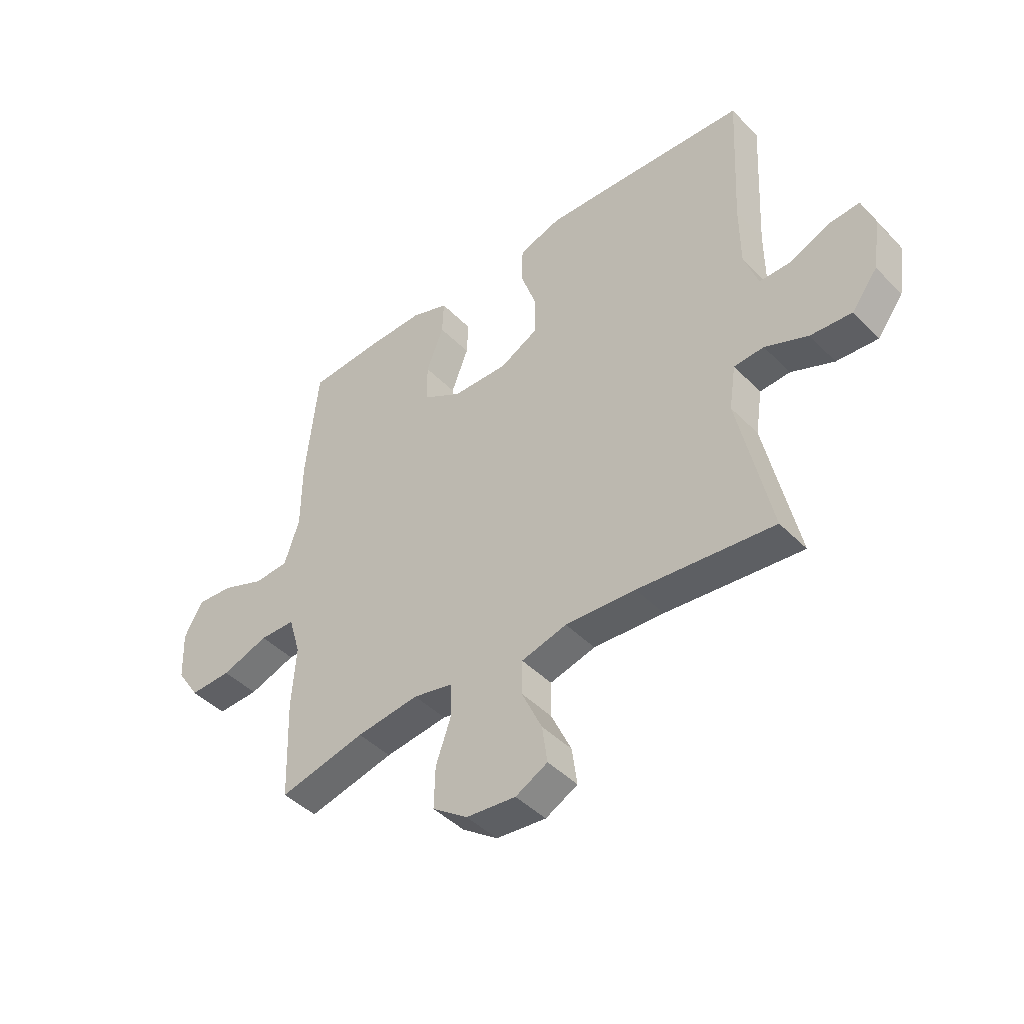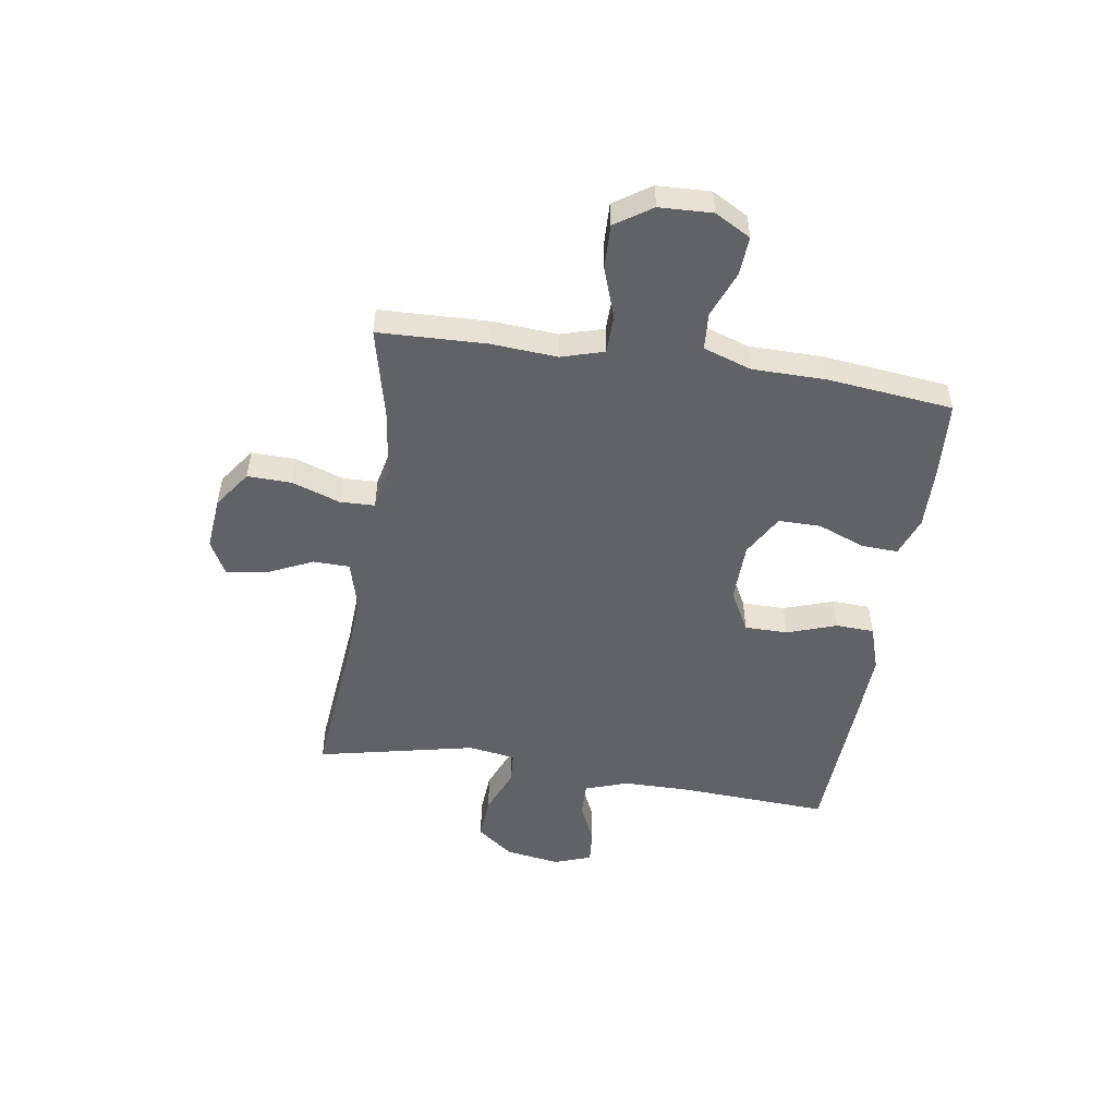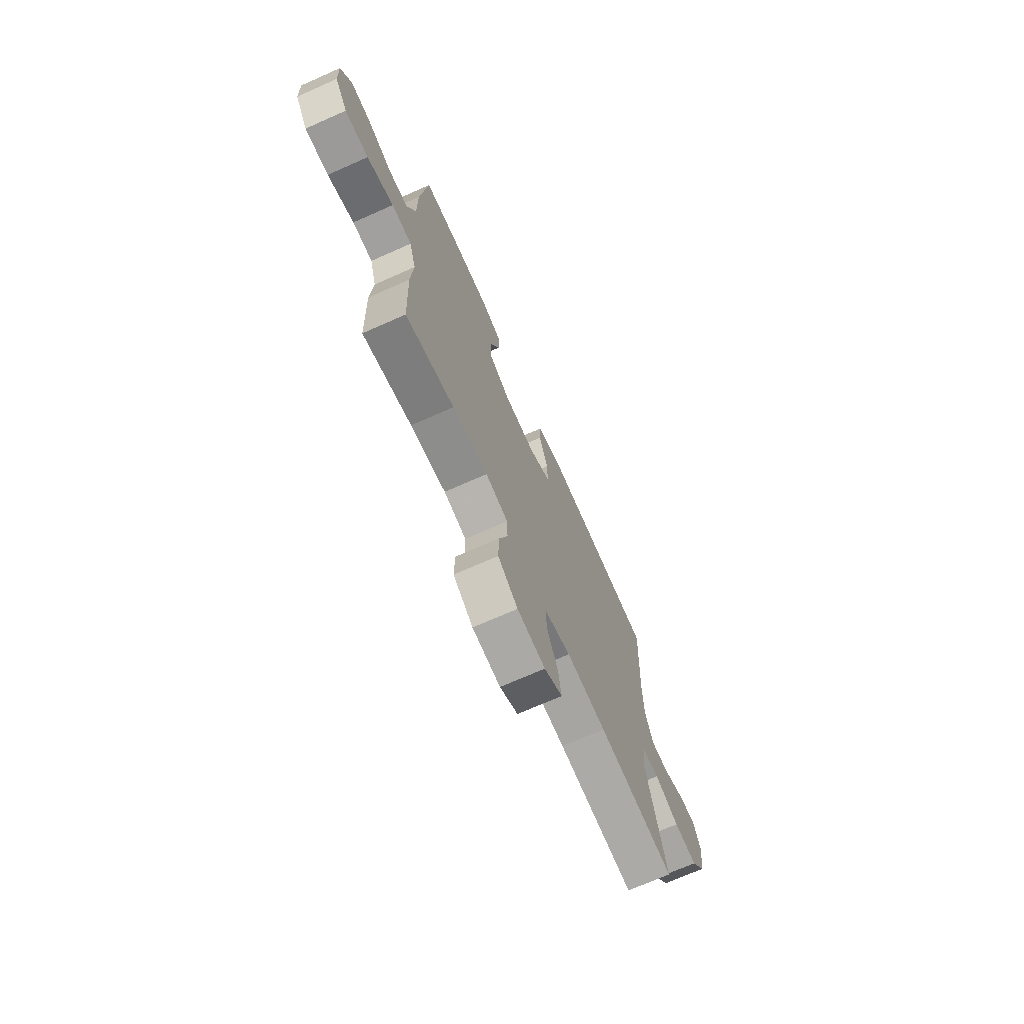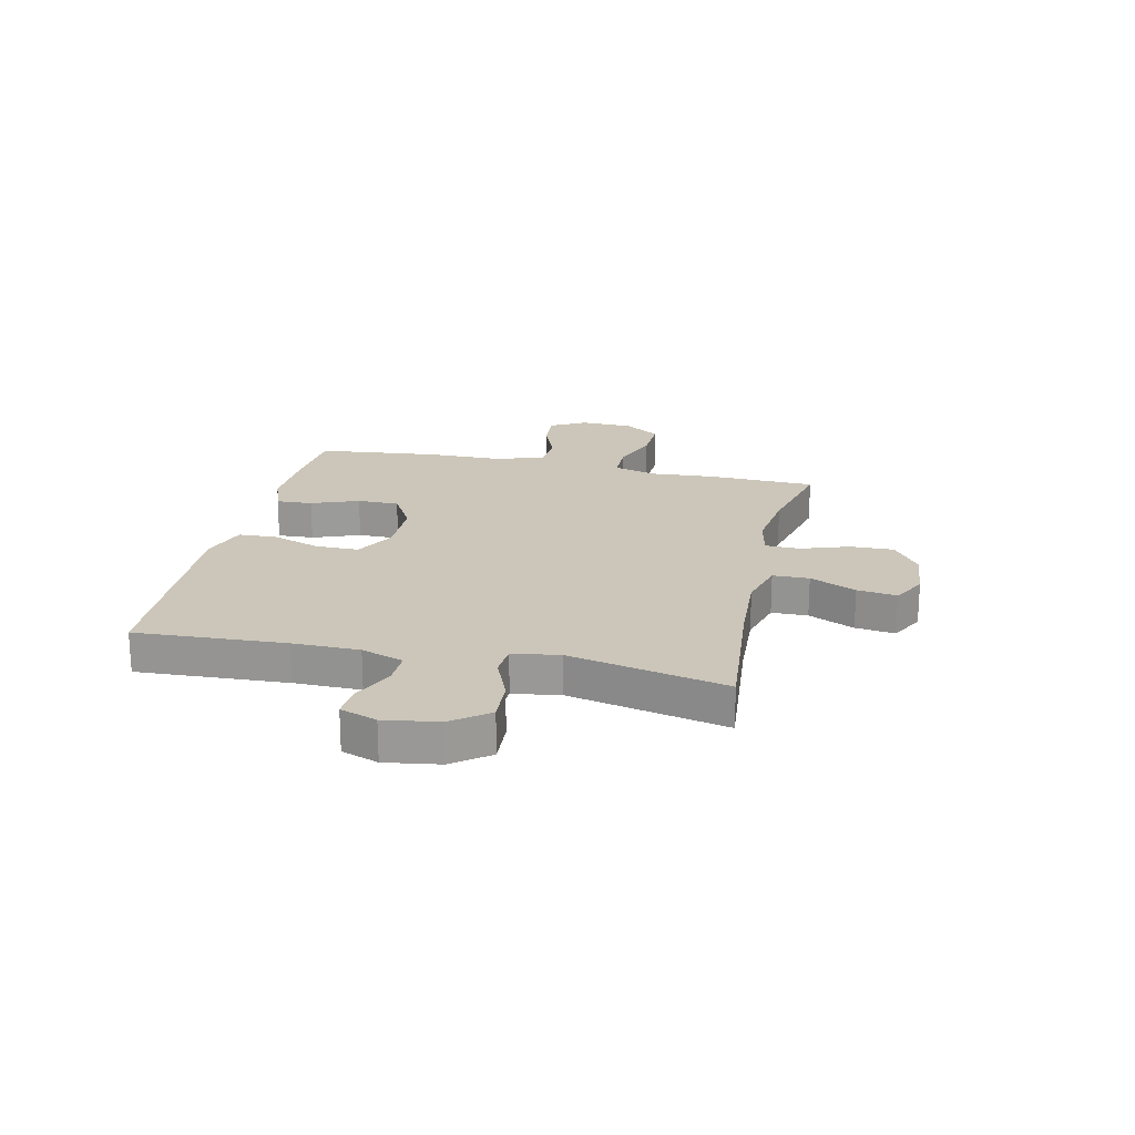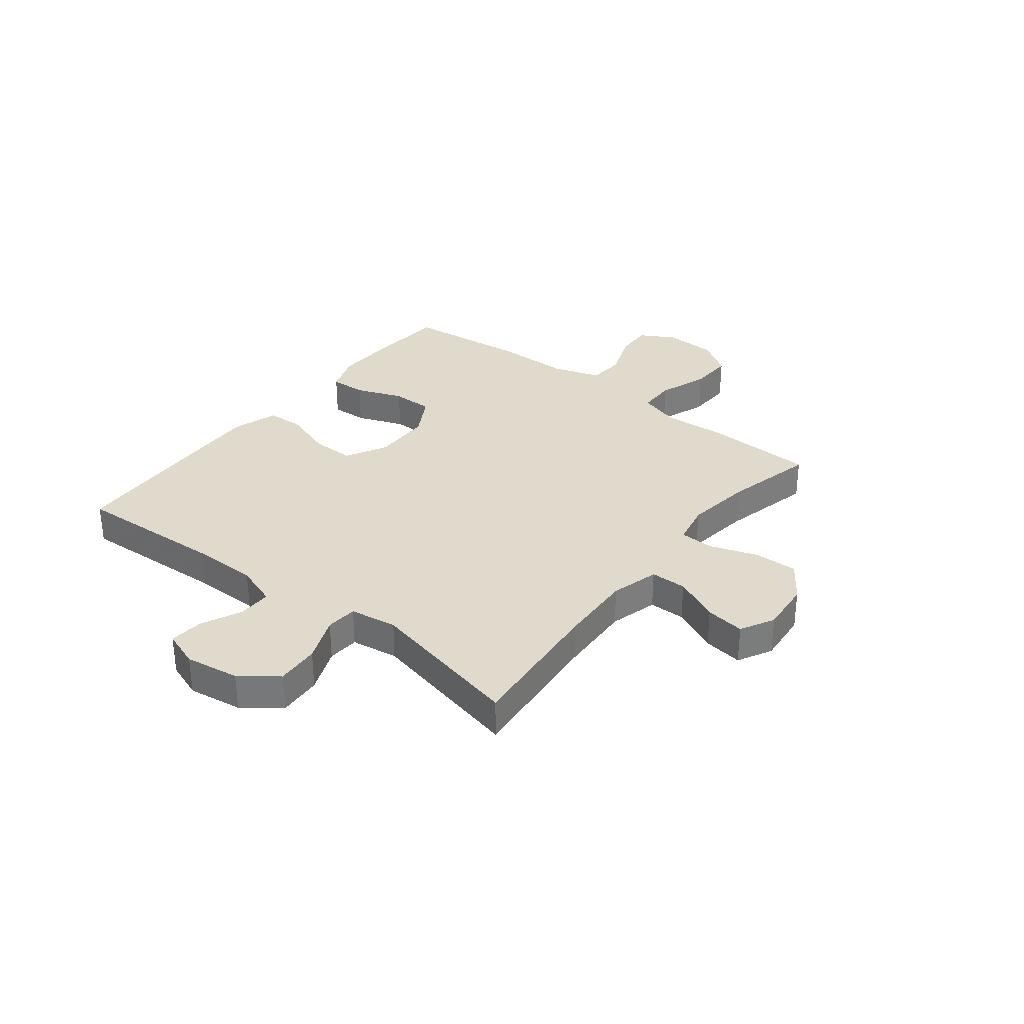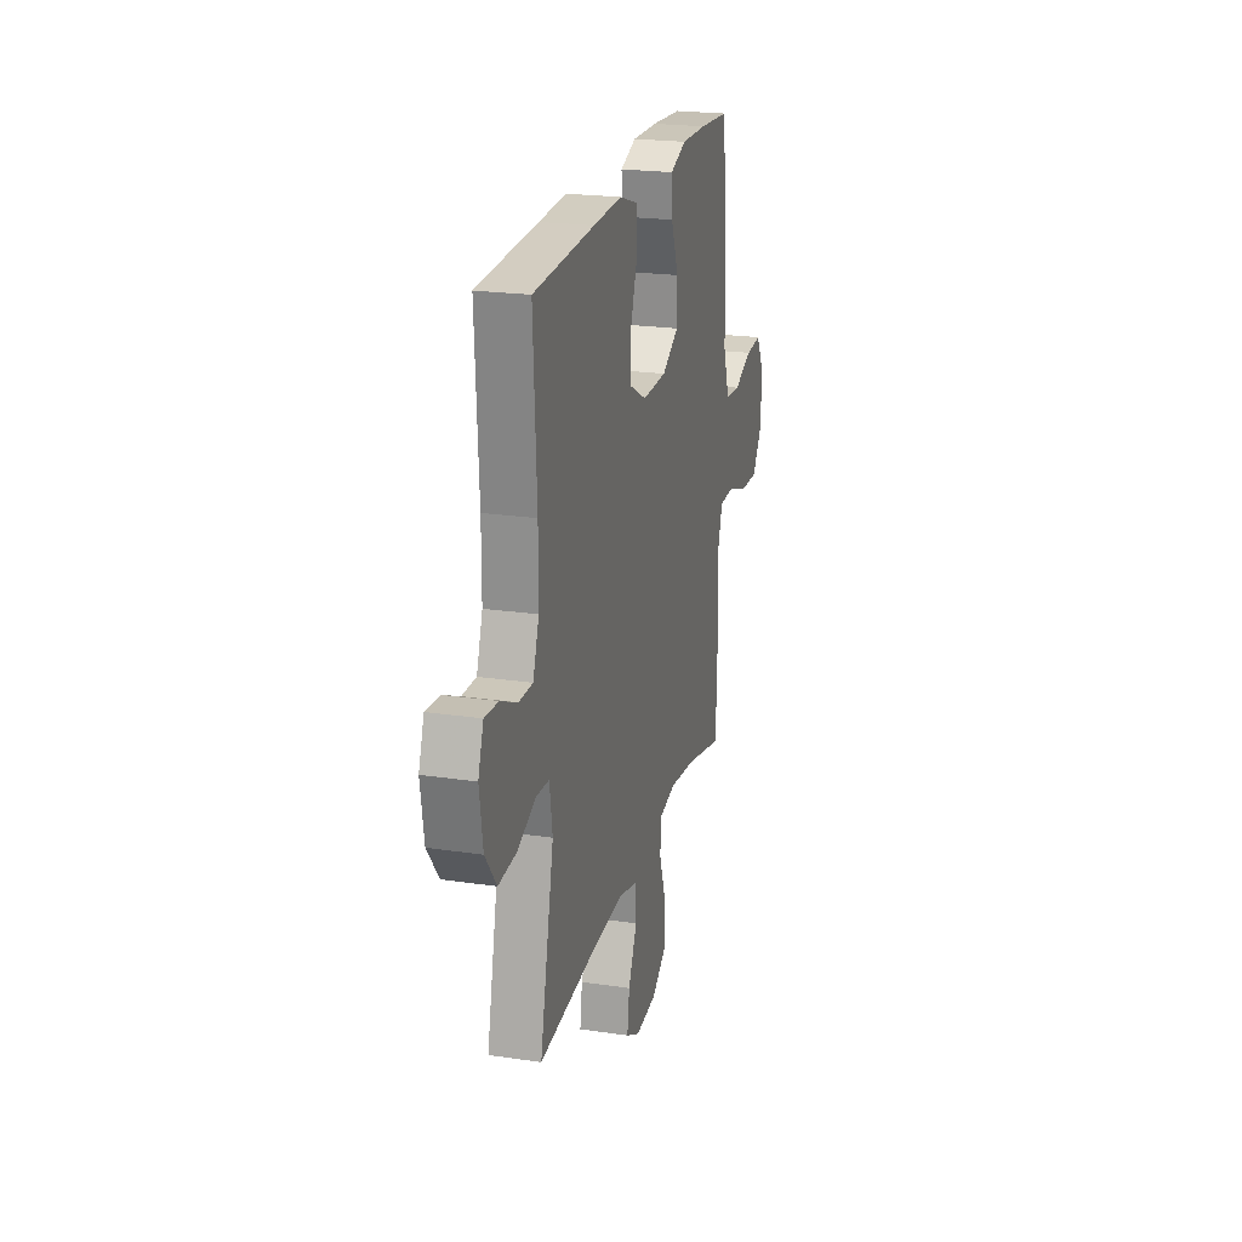
<metadata>
{"format":"obj","ext":"obj","renderer":"f3d","projection":"perspective","resolution":1024,"background":"white","views":[{"elev":-44.0,"azim":40.4,"up":"+Z"},{"elev":-50.7,"azim":-98.9,"up":"+Y"},{"elev":-71.1,"azim":-66.1,"up":"+Z"},{"elev":20.8,"azim":102.6,"up":"+Y"},{"elev":32.5,"azim":128.1,"up":"+Y"},{"elev":22.3,"azim":104.5,"up":"+Z"}]}
</metadata>
<code>
v 0.5 0.07 -0.5
v 0.237 0.07 -0.475
v 0.101 0.07 -0.468
v 0.013 0.07 -0.492
v 0.012 0.07 -0.558
v 0.051 0.07 -0.642
v 0.061 0.07 -0.714
v -0.001 0.07 -0.747
v -0.097 0.07 -0.738
v -0.165 0.07 -0.69
v -0.163 0.07 -0.61
v -0.133 0.07 -0.523
v -0.135 0.07 -0.46
v -0.212 0.07 -0.444
v -0.333 0.07 -0.46
v -0.5 0.07 -0.5
v -0.507 0.07 -0.304
v -0.499 0.07 -0.185
v -0.522 0.07 -0.108
v -0.591 0.07 -0.107
v -0.682 0.07 -0.139
v -0.763 0.07 -0.142
v -0.807 0.07 -0.076
v -0.811 0.07 0.02
v -0.775 0.07 0.085
v -0.704 0.07 0.08
v -0.621 0.07 0.048
v -0.554 0.07 0.053
v -0.525 0.07 0.14
v -0.524 0.07 0.274
v -0.5 0.07 0.5
v -0.363 0.07 0.51
v -0.248 0.07 0.513
v -0.176 0.07 0.487
v -0.179 0.07 0.421
v -0.212 0.07 0.335
v -0.212 0.07 0.259
v -0.137 0.07 0.216
v -0.029 0.07 0.214
v 0.046 0.07 0.254
v 0.046 0.07 0.332
v 0.015 0.07 0.422
v 0.018 0.07 0.491
v 0.1 0.07 0.518
v 0.228 0.07 0.513
v 0.5 0.07 0.5
v 0.486 0.07 0.227
v 0.487 0.07 0.106
v 0.514 0.07 0.029
v 0.576 0.07 0.03
v 0.651 0.07 0.064
v 0.712 0.07 0.069
v 0.736 0.07 0.002
v 0.721 0.07 -0.097
v 0.671 0.07 -0.163
v 0.591 0.07 -0.158
v 0.508 0.07 -0.124
v 0.45 0.07 -0.128
v 0.437 0.07 -0.214
v 0.5 0 -0.5
v 0.237 0 -0.475
v 0.101 0 -0.468
v 0.013 0 -0.492
v 0.012 0 -0.558
v 0.051 0 -0.642
v 0.061 0 -0.714
v -0.001 0 -0.747
v -0.097 0 -0.738
v -0.165 0 -0.69
v -0.163 0 -0.61
v -0.133 0 -0.523
v -0.135 0 -0.46
v -0.212 0 -0.444
v -0.333 0 -0.46
v -0.5 0 -0.5
v -0.507 0 -0.304
v -0.499 0 -0.185
v -0.522 0 -0.108
v -0.591 0 -0.107
v -0.682 0 -0.139
v -0.763 0 -0.142
v -0.807 0 -0.076
v -0.811 0 0.02
v -0.775 0 0.085
v -0.704 0 0.08
v -0.621 0 0.048
v -0.554 0 0.053
v -0.525 0 0.14
v -0.524 0 0.274
v -0.5 0 0.5
v -0.363 0 0.51
v -0.248 0 0.513
v -0.176 0 0.487
v -0.179 0 0.421
v -0.212 0 0.335
v -0.212 0 0.259
v -0.137 0 0.216
v -0.029 0 0.214
v 0.046 0 0.254
v 0.046 0 0.332
v 0.015 0 0.422
v 0.018 0 0.491
v 0.1 0 0.518
v 0.228 0 0.513
v 0.5 0 0.5
v 0.486 0 0.227
v 0.487 0 0.106
v 0.514 0 0.029
v 0.576 0 0.03
v 0.651 0 0.064
v 0.712 0 0.069
v 0.736 0 0.002
v 0.721 0 -0.097
v 0.671 0 -0.163
v 0.591 0 -0.158
v 0.508 0 -0.124
v 0.45 0 -0.128
v 0.437 0 -0.214
f 54 55 56 57
f 54 57 58
f 53 54 58
f 50 51 52 53
f 49 50 53 58
f 48 49 58
f 47 48 58
f 46 47 58 59
f 44 45 46 59
f 41 42 43 44
f 40 41 44 59
f 33 34 35 36
f 33 36 37
f 32 33 37
f 29 30 31 32
f 28 29 32 37
f 24 25 26 27
f 24 27 28
f 23 24 28
f 20 21 22 23
f 19 20 23 28
f 18 19 28 37
f 15 16 17 18
f 14 15 18 37
f 9 10 11 12
f 9 12 13
f 8 9 13
f 5 6 7 8
f 4 5 8 13
f 3 4 13
f 40 59 1 2
f 39 40 2 3
f 38 39 3 13
f 13 14 37 38
f 116 115 114 113
f 117 116 113
f 117 113 112
f 112 111 110 109
f 117 112 109 108
f 117 108 107
f 117 107 106
f 118 117 106 105
f 118 105 104 103
f 103 102 101 100
f 118 103 100 99
f 95 94 93 92
f 96 95 92
f 96 92 91
f 91 90 89 88
f 96 91 88 87
f 86 85 84 83
f 87 86 83
f 87 83 82
f 82 81 80 79
f 87 82 79 78
f 96 87 78 77
f 77 76 75 74
f 96 77 74 73
f 71 70 69 68
f 72 71 68
f 72 68 67
f 67 66 65 64
f 72 67 64 63
f 72 63 62
f 61 60 118 99
f 62 61 99 98
f 72 62 98 97
f 97 96 73 72
f 1 60 61 2
f 2 61 62 3
f 3 62 63 4
f 4 63 64 5
f 5 64 65 6
f 6 65 66 7
f 7 66 67 8
f 8 67 68 9
f 9 68 69 10
f 10 69 70 11
f 11 70 71 12
f 12 71 72 13
f 13 72 73 14
f 14 73 74 15
f 15 74 75 16
f 16 75 76 17
f 17 76 77 18
f 18 77 78 19
f 19 78 79 20
f 20 79 80 21
f 21 80 81 22
f 22 81 82 23
f 23 82 83 24
f 24 83 84 25
f 25 84 85 26
f 26 85 86 27
f 27 86 87 28
f 28 87 88 29
f 29 88 89 30
f 30 89 90 31
f 31 90 91 32
f 32 91 92 33
f 33 92 93 34
f 34 93 94 35
f 35 94 95 36
f 36 95 96 37
f 37 96 97 38
f 38 97 98 39
f 39 98 99 40
f 40 99 100 41
f 41 100 101 42
f 42 101 102 43
f 43 102 103 44
f 44 103 104 45
f 45 104 105 46
f 46 105 106 47
f 47 106 107 48
f 48 107 108 49
f 49 108 109 50
f 50 109 110 51
f 51 110 111 52
f 52 111 112 53
f 53 112 113 54
f 54 113 114 55
f 55 114 115 56
f 56 115 116 57
f 57 116 117 58
f 58 117 118 59
f 59 118 60 1

</code>
